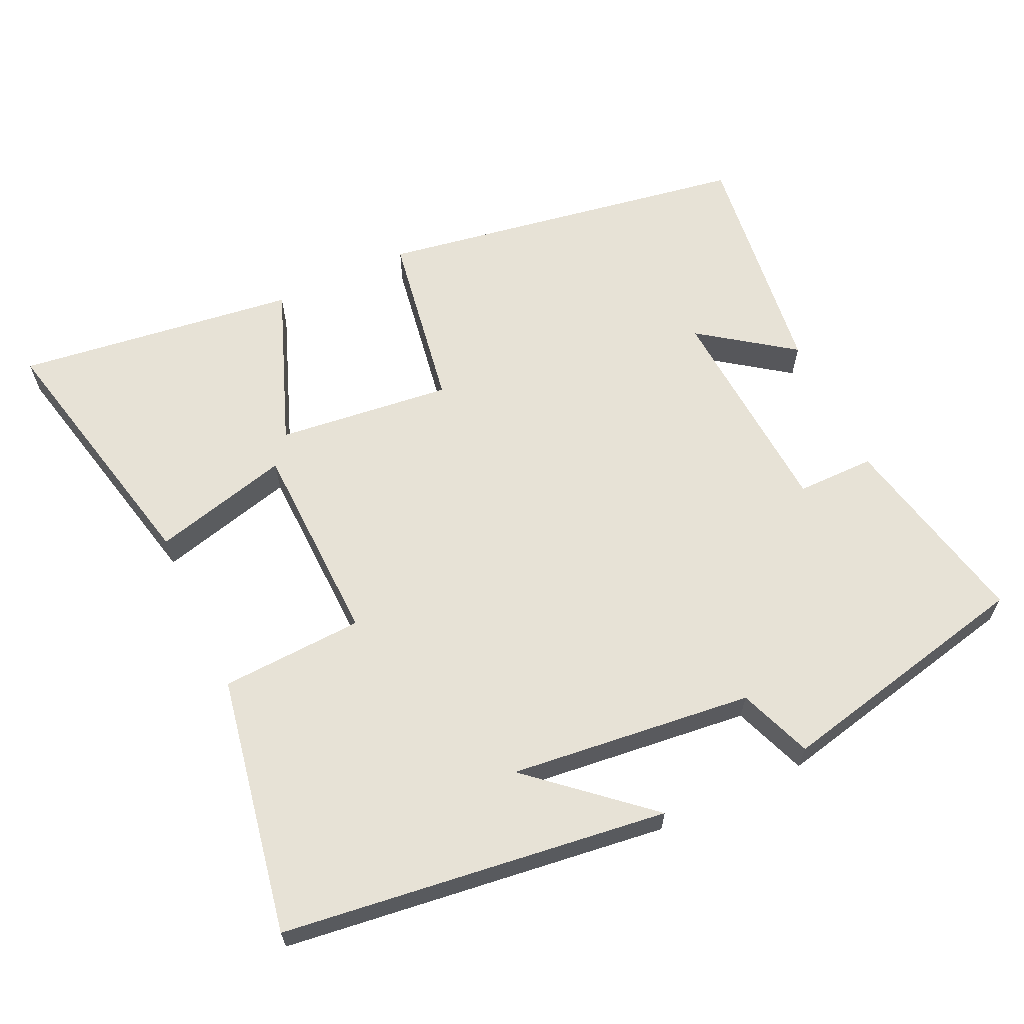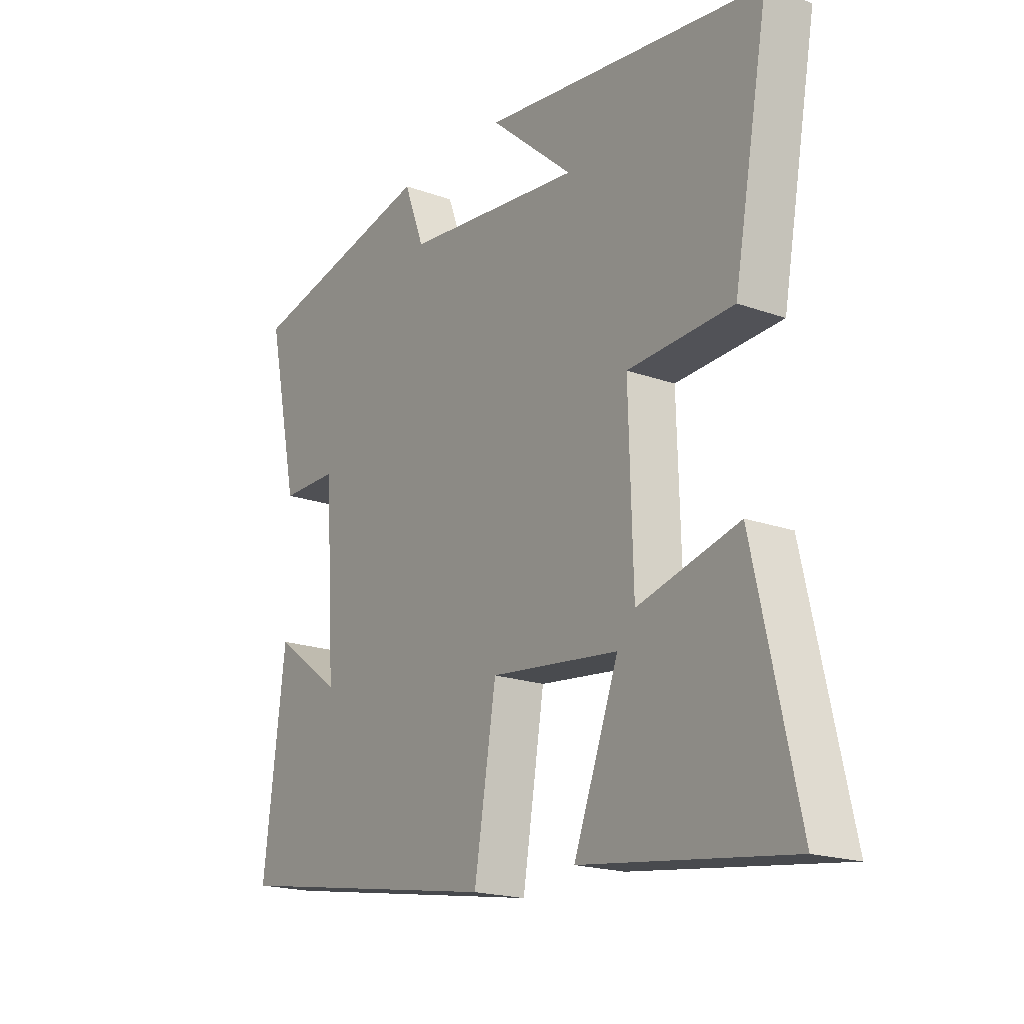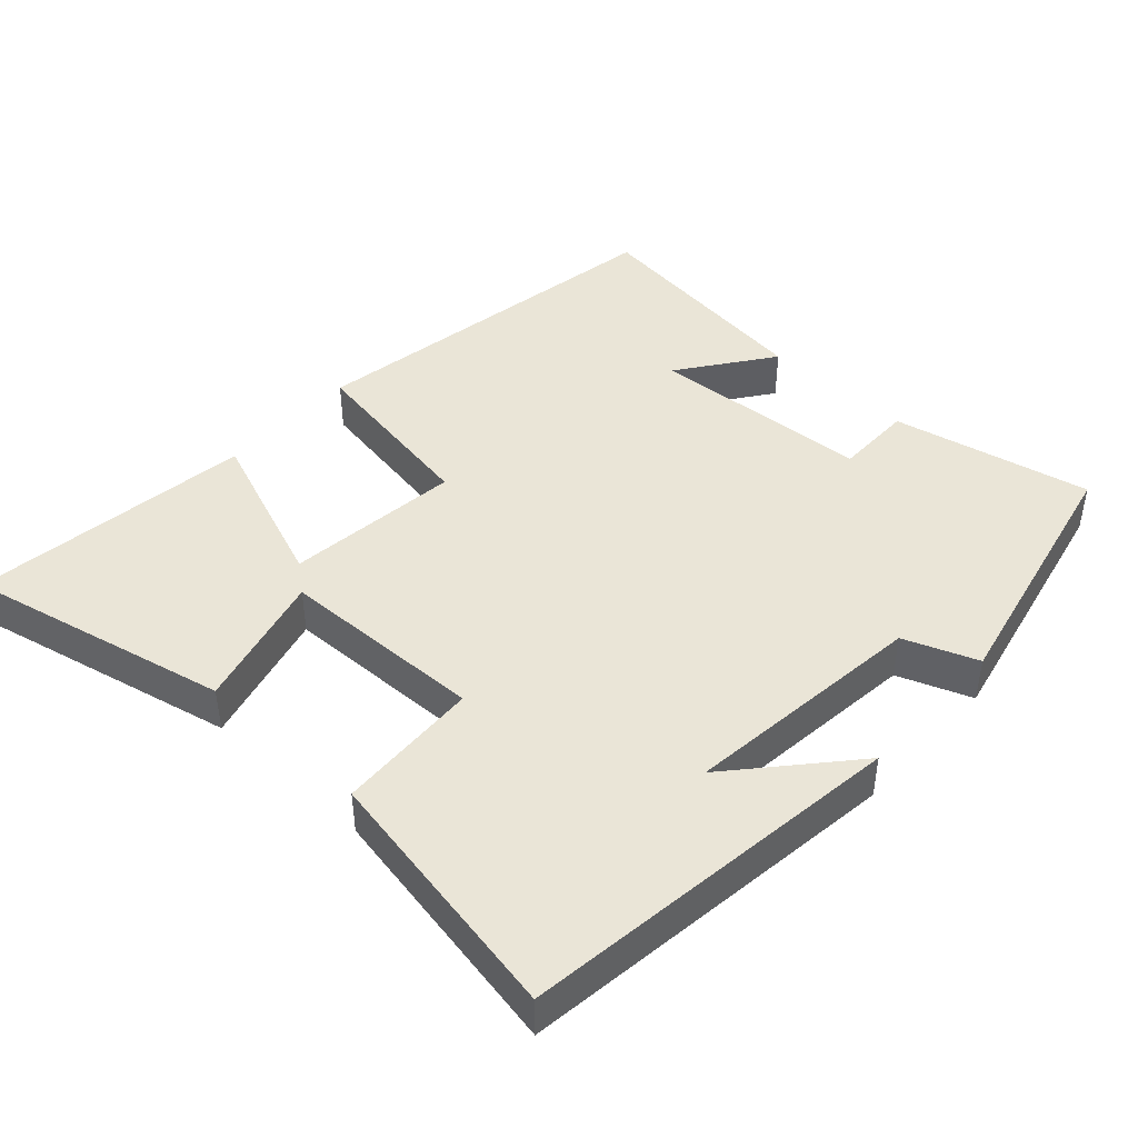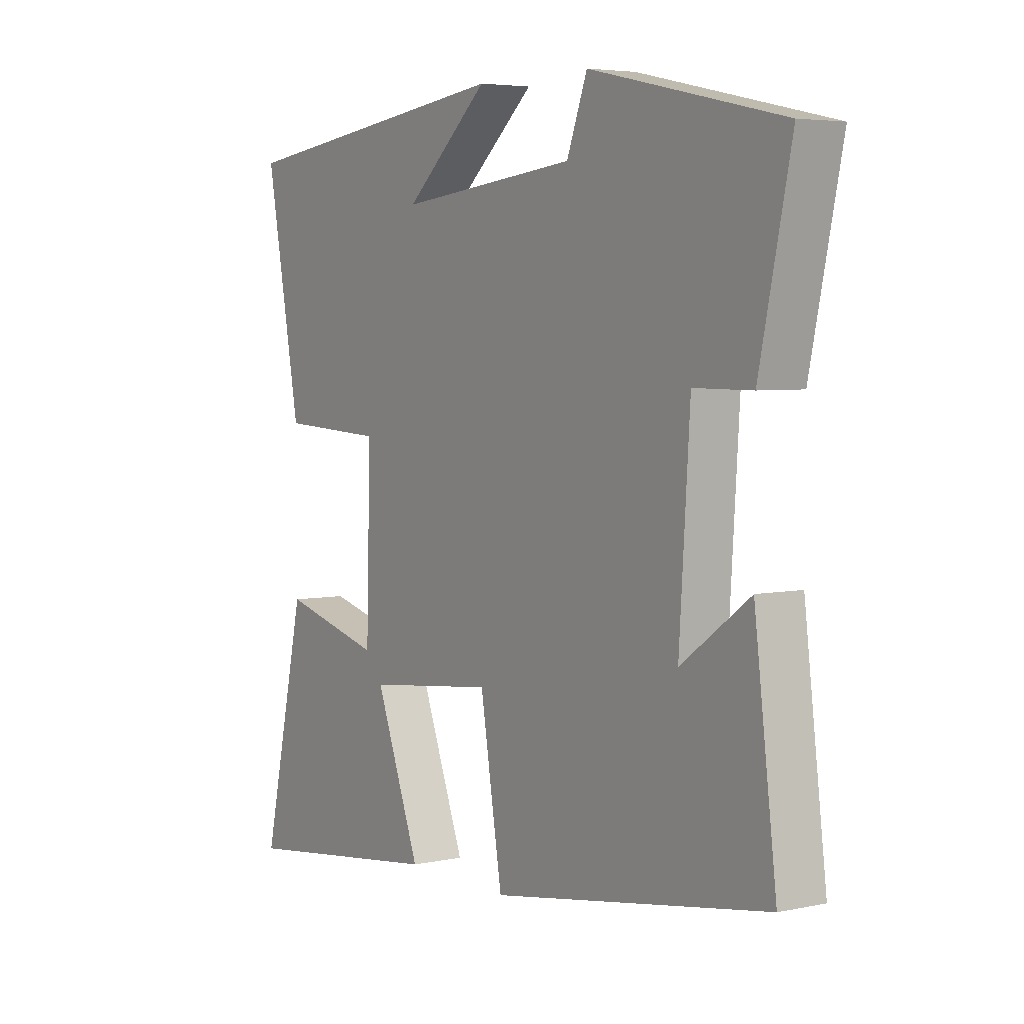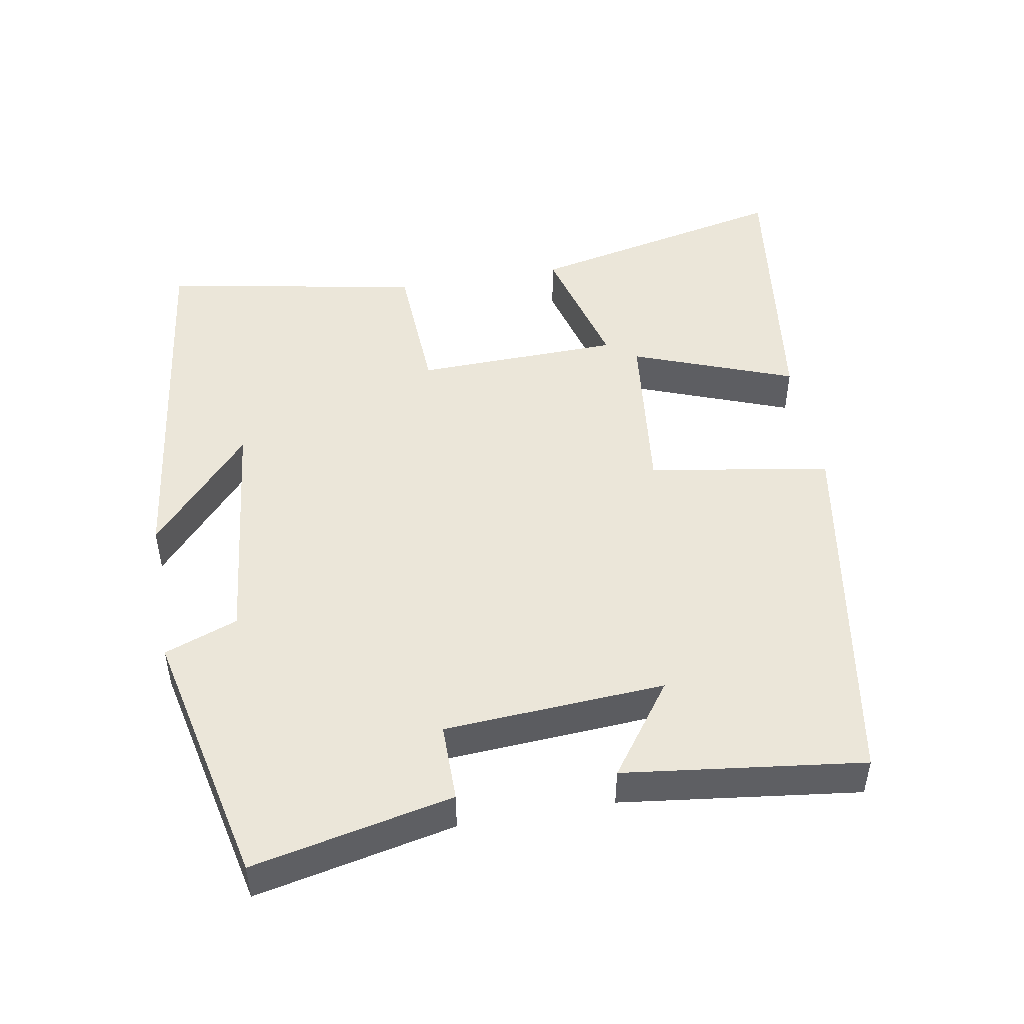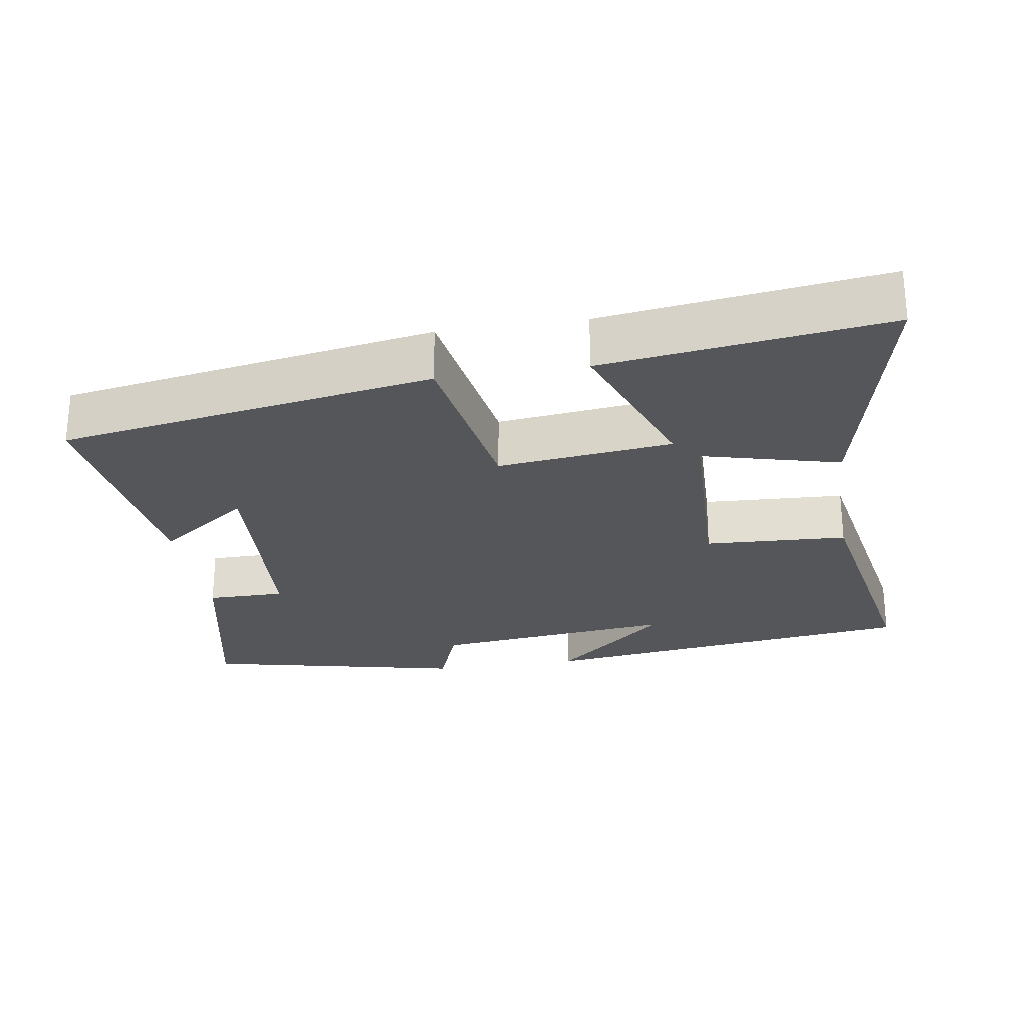
<metadata>
{"format":"obj","ext":"obj","renderer":"f3d","projection":"perspective","resolution":1024,"background":"white","views":[{"elev":63.0,"azim":-25.1,"up":"+Y"},{"elev":-19.2,"azim":-124.1,"up":"+Z"},{"elev":44.3,"azim":-47.5,"up":"+Y"},{"elev":4.7,"azim":56.0,"up":"+Z"},{"elev":48.1,"azim":80.0,"up":"+Y"},{"elev":-25.9,"azim":-171.0,"up":"+Y"}]}
</metadata>
<code>
v -0.583 0.07 -0.552
v -0.5 0.07 -0.181
v -0.307 0.07 -0.231
v -0.299 0.07 0.057
v -0.5 0.07 0.067
v -0.567 0.07 0.431
v -0.026 0.07 0.5
v -0.187 0.07 0.359
v 0.155 0.07 0.397
v 0.194 0.07 0.5
v 0.56 0.07 0.419
v 0.5 0.07 0.139
v 0.39 0.07 0.139
v 0.37 0.07 -0.171
v 0.5 0.07 -0.077
v 0.542 0.07 -0.412
v 0.015 0.07 -0.5
v -0.027 0.07 -0.245
v -0.273 0.07 -0.273
v -0.187 0.07 -0.5
v -0.583 0 -0.552
v -0.5 0 -0.181
v -0.307 0 -0.231
v -0.299 0 0.057
v -0.5 0 0.067
v -0.567 0 0.431
v -0.026 0 0.5
v -0.187 0 0.359
v 0.155 0 0.397
v 0.194 0 0.5
v 0.56 0 0.419
v 0.5 0 0.139
v 0.39 0 0.139
v 0.37 0 -0.171
v 0.5 0 -0.077
v 0.542 0 -0.412
v 0.015 0 -0.5
v -0.027 0 -0.245
v -0.273 0 -0.273
v -0.187 0 -0.5
f 19 20 1 2
f 16 17 18
f 14 15 16
f 14 16 18
f 13 14 18 19
f 9 10 11 12
f 8 9 12 13
f 6 7 8
f 4 5 6 8
f 3 4 8 13
f 19 2 3
f 3 13 19
f 22 21 40 39
f 38 37 36
f 36 35 34
f 38 36 34
f 39 38 34 33
f 32 31 30 29
f 33 32 29 28
f 28 27 26
f 28 26 25 24
f 33 28 24 23
f 23 22 39
f 39 33 23
f 1 21 22 2
f 2 22 23 3
f 3 23 24 4
f 4 24 25 5
f 5 25 26 6
f 6 26 27 7
f 7 27 28 8
f 8 28 29 9
f 9 29 30 10
f 10 30 31 11
f 11 31 32 12
f 12 32 33 13
f 13 33 34 14
f 14 34 35 15
f 15 35 36 16
f 16 36 37 17
f 17 37 38 18
f 18 38 39 19
f 19 39 40 20
f 20 40 21 1

</code>
